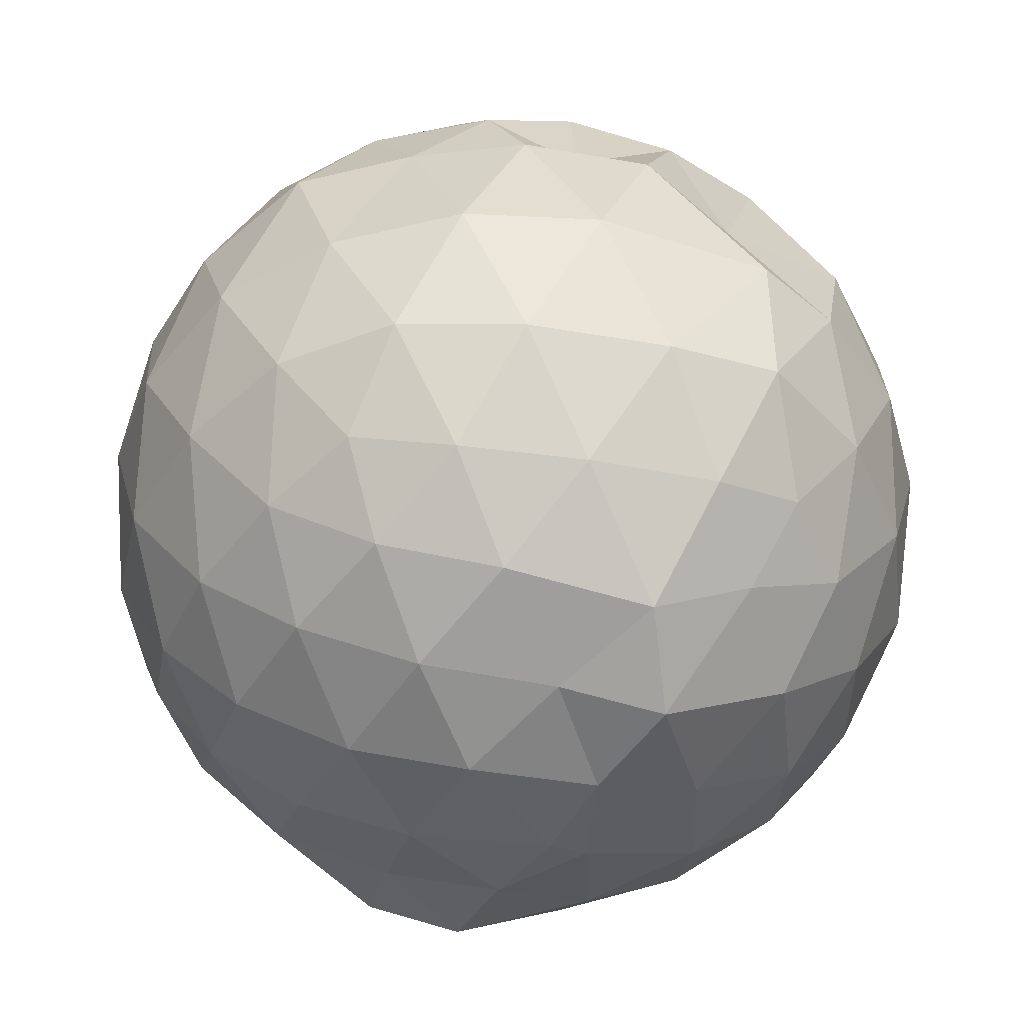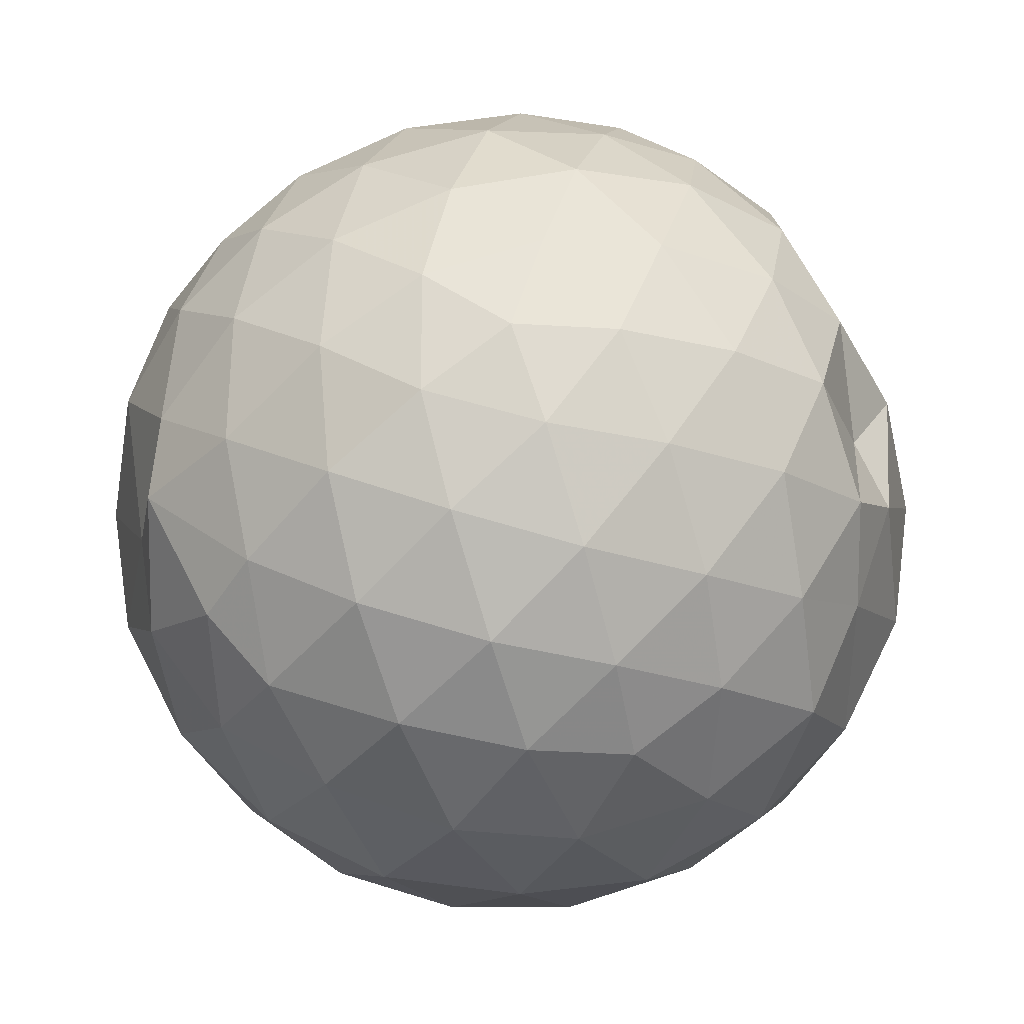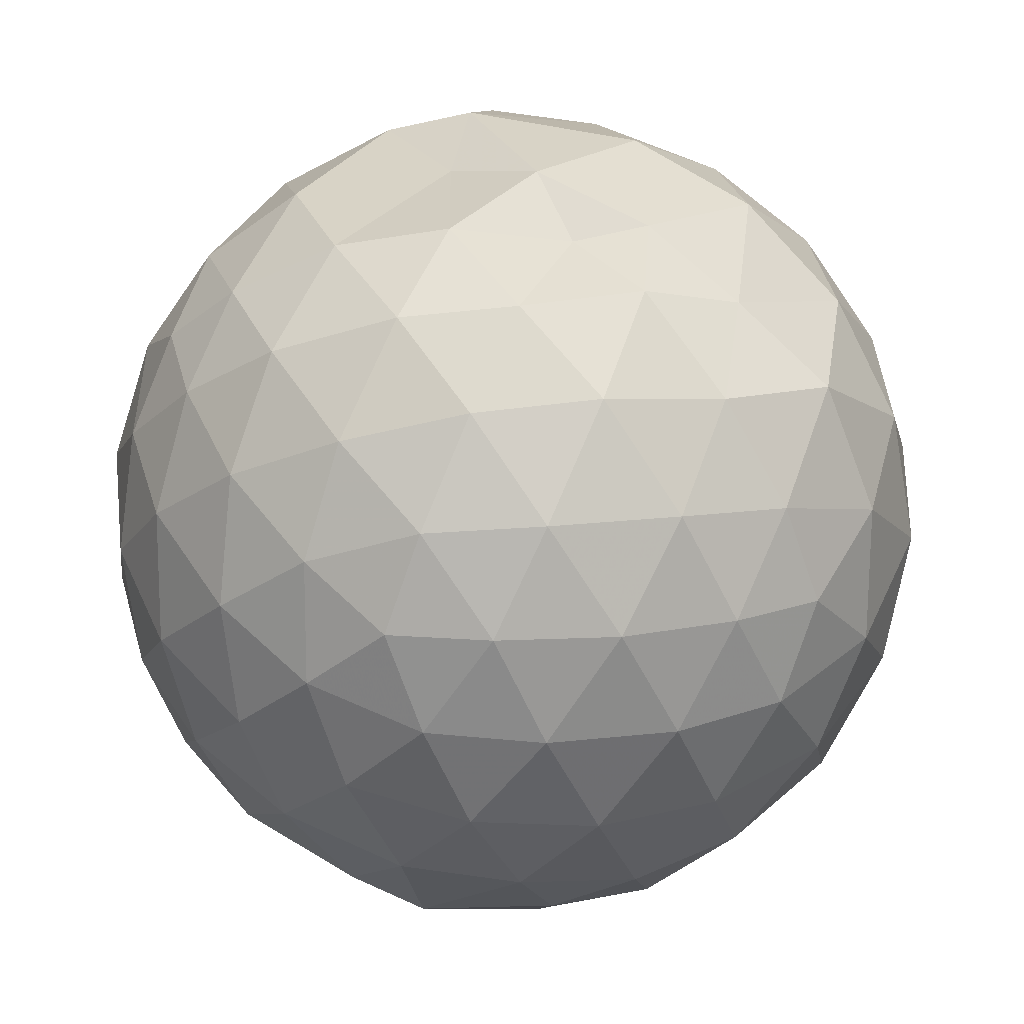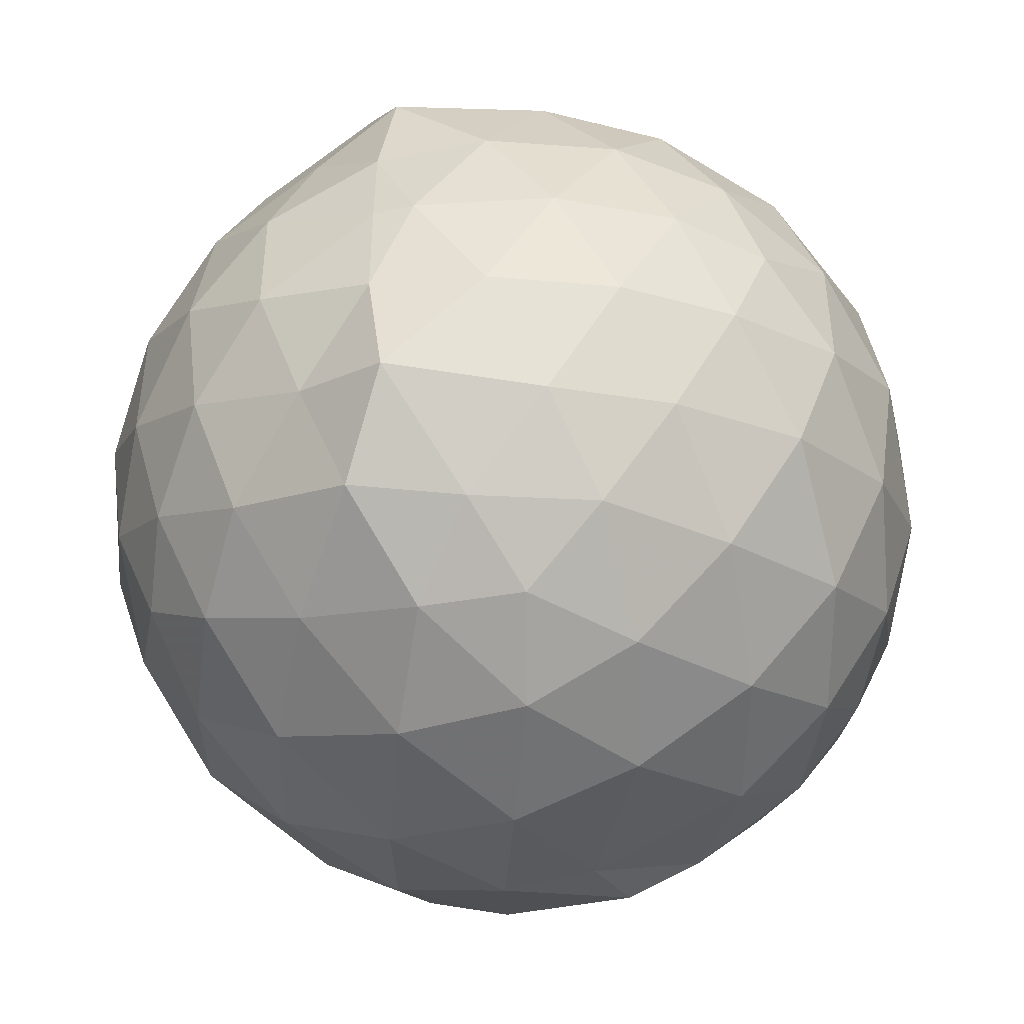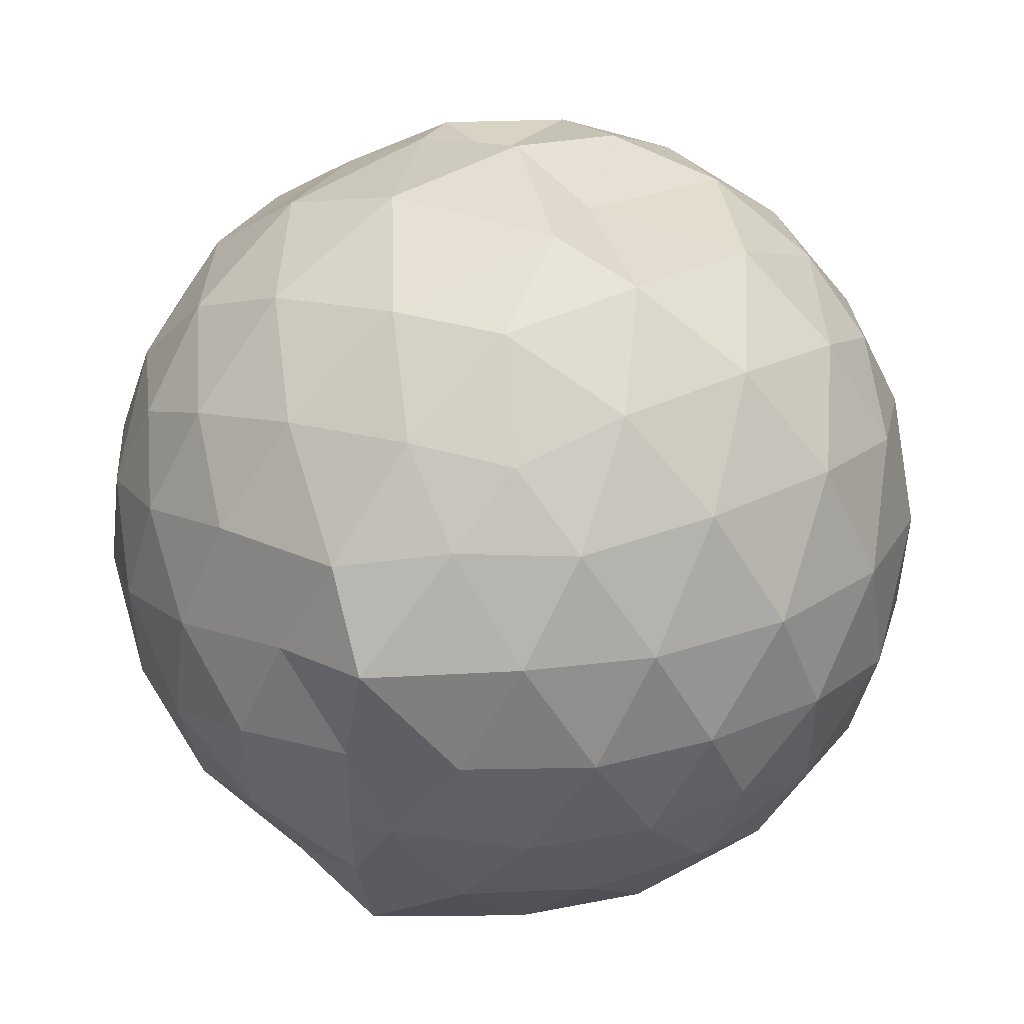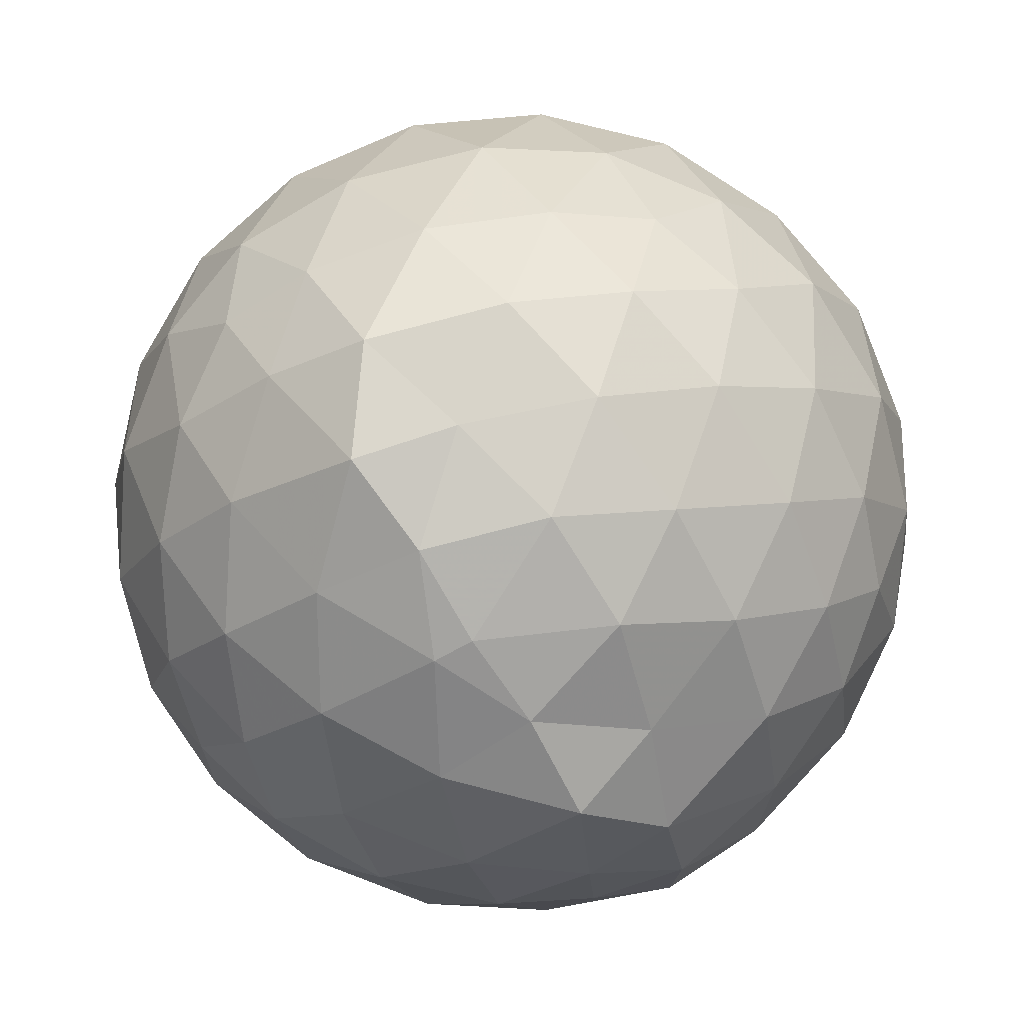
<metadata>
{"format":"obj","ext":"obj","renderer":"f3d","projection":"perspective","resolution":1024,"background":"white","views":[{"elev":-42.8,"azim":150.5,"up":"+Z"},{"elev":65.6,"azim":71.5,"up":"+Z"},{"elev":16.2,"azim":16.1,"up":"+Y"},{"elev":-45.6,"azim":-155.8,"up":"+Y"},{"elev":49.5,"azim":-152.4,"up":"+Y"},{"elev":-76.7,"azim":31.7,"up":"+Z"}]}
</metadata>
<code>
v -0.9245 -0.09464 1.086
v -1.022 -0.09348 -0.8814
v -0.06732 -0.0938 0.5943
v -0.1348 0.1322 0.6495
v -0.2729 0.3742 0.6657
v -0.4669 0.5959 0.6259
v -0.6642 0.6732 0.5007
v -0.9088 0.7161 0.6484
v -1.172 0.6686 0.6705
v -1.428 0.5448 0.6557
v -1.613 0.4179 0.588
v -1.695 0.1885 0.6452
v -1.727 -0.09395 0.671
v -1.695 -0.3753 0.6463
v -1.612 -0.5978 0.593
v -1.433 -0.7465 0.6454
v -1.156 -0.8658 0.672
v -0.9929 -0.9474 0.6285
v -0.6719 -0.8976 0.63
v -0.4733 -0.8136 0.6111
v -0.2739 -0.5707 0.6706
v -0.1344 -0.3216 0.6497
v 0.01579 0.06361 0.3711
v -0.08847 0.3568 0.419
v -0.2936 0.543 0.4415
v -0.5052 0.7068 0.4378
v -0.7737 0.8139 0.4119
v -1.007 0.791 0.3236
v -1.36 0.7352 0.4122
v -1.597 0.5713 0.3832
v -1.767 0.3394 0.3795
v -1.849 0.0659 0.4069
v -1.848 -0.2515 0.4083
v -1.766 -0.5267 0.3806
v -1.596 -0.7611 0.3821
v -1.362 -0.9247 0.4106
v -0.9775 -0.9895 0.4502
v -0.7772 -1.03 0.3833
v -0.4978 -0.9402 0.3836
v -0.2718 -0.7547 0.4359
v -0.08492 -0.5123 0.4159
v 0.01326 -0.2463 0.375
v 0.0204 0.216 0.09609
v -0.1235 0.4878 0.09462
v -0.3432 0.7079 0.09881
v -0.6203 0.8468 0.09597
v -1.027 0.8984 0.1026
v -1.237 0.8468 0.09186
v -1.508 0.7048 0.0951
v -1.724 0.4874 0.09603
v -1.865 0.2119 0.09645
v -1.913 -0.09365 0.09629
v -1.865 -0.3993 0.09671
v -1.725 -0.6751 0.09692
v -1.507 -0.8932 0.09727
v -1.233 -1.035 0.0919
v -0.9313 -1.084 0.09563
v -0.6199 -1.036 0.09721
v -0.3435 -0.8958 0.09771
v -0.1245 -0.6772 0.09784
v 0.01635 -0.3871 0.09744
v 0.06895 -0.08924 0.06287
v -0.08109 0.3414 -0.1855
v -0.2508 0.5758 -0.1852
v -0.4888 0.7381 -0.2127
v -0.795 0.8376 -0.214
v -1.055 0.8657 -0.1863
v -1.347 0.7547 -0.1876
v -1.58 0.5783 -0.2152
v -1.767 0.3223 -0.2161
v -1.861 0.05102 -0.1868
v -1.861 -0.2385 -0.1871
v -1.767 -0.5094 -0.2151
v -1.585 -0.7643 -0.2161
v -1.349 -0.941 -0.1868
v -1.087 -1.028 -0.1855
v -0.7908 -1.024 -0.2128
v -0.4882 -0.9268 -0.2144
v -0.2522 -0.7629 -0.1866
v -0.0826 -0.5278 -0.1866
v 0.001433 -0.2533 -0.2128
v 0.002106 0.06498 -0.2142
v -0.2306 0.4109 -0.3979
v -0.4186 0.5555 -0.4559
v -0.6757 0.6758 -0.478
v -0.966 0.7411 -0.4608
v -1.192 0.7157 -0.3973
v -1.38 0.589 -0.4567
v -1.576 0.38 -0.4785
v -1.715 0.133 -0.4548
v -1.781 -0.09358 -0.3985
v -1.715 -0.3204 -0.4549
v -1.571 -0.5705 -0.4777
v -1.386 -0.7729 -0.4576
v -1.18 -0.9091 -0.3976
v -0.9536 -0.9164 -0.4578
v -0.6763 -0.8616 -0.4792
v -0.4188 -0.743 -0.456
v -0.2304 -0.5987 -0.3972
v -0.1515 -0.3757 -0.4562
v -0.1187 -0.09366 -0.4782
v -0.1511 0.1876 -0.4565
v -0.212 -0.09309 0.7842
v -0.3265 0.1526 0.8455
v -0.5035 0.4009 0.8445
v -0.7085 0.5802 0.7844
v -0.9687 0.5508 0.842
v -1.262 0.4574 0.8448
v -1.5 0.3315 0.7697
v -1.555 0.05888 0.8406
v -1.554 -0.2467 0.8451
v -1.504 -0.5136 0.7804
v -1.26 -0.6448 0.8445
v -0.9768 -0.7456 0.838
v -0.7076 -0.7797 0.7758
v -0.5042 -0.5866 0.8467
v -0.3263 -0.3402 0.8479
v -0.4302 -0.09533 0.9536
v -0.5857 0.1511 0.9933
v -0.7694 0.3766 0.9525
v -1.054 0.3038 0.9926
v -1.326 0.1969 0.9507
v -1.343 -0.09687 0.9899
v -1.322 -0.3838 0.9537
v -1.053 -0.4934 0.9922
v -0.772 -0.5628 0.9576
v -0.5875 -0.3428 0.9903
v -0.6883 -0.09466 1.057
v -0.8507 0.1311 1.057
v -1.116 0.04472 1.056
v -1.117 -0.2351 1.055
v -0.8504 -0.324 1.052
v -0.3481 0.3273 -0.5912
v -0.5896 0.4594 -0.6563
v -0.9068 0.5512 -0.7013
v -1.136 0.5947 -0.5804
v -1.345 0.3999 -0.657
v -1.524 0.1528 -0.6523
v -1.639 -0.09329 -0.5895
v -1.52 -0.3426 -0.6518
v -1.344 -0.5885 -0.6522
v -1.129 -0.7768 -0.5953
v -0.8934 -0.7466 -0.7019
v -0.5904 -0.6463 -0.6551
v -0.3493 -0.5151 -0.5912
v -0.2951 -0.2476 -0.6513
v -0.2951 0.05959 -0.6516
v -0.5266 0.1982 -0.7593
v -0.8102 0.3084 -0.7871
v -1.036 0.3803 -0.8246
v -1.261 0.1543 -0.7975
v -1.414 -0.09919 -0.7609
v -1.265 -0.3437 -0.8002
v -1.036 -0.5591 -0.8368
v -0.8096 -0.4949 -0.7846
v -0.5249 -0.3852 -0.7595
v -0.5069 -0.09413 -0.8018
v -0.7352 0.04656 -0.8654
v -1.013 0.1315 -0.8619
v -1.117 -0.09498 -0.8675
v -1.015 -0.3203 -0.8681
v -0.7363 -0.2339 -0.8651
f 3 23 4
f 4 23 24
f 4 24 5
f 5 24 25
f 5 25 6
f 6 25 26
f 6 26 7
f 7 26 27
f 7 27 8
f 8 27 28
f 8 28 9
f 9 28 29
f 9 29 10
f 10 29 30
f 10 30 11
f 11 30 31
f 11 31 12
f 12 31 32
f 12 32 13
f 13 32 33
f 13 33 14
f 14 33 34
f 14 34 15
f 15 34 35
f 15 35 16
f 16 35 36
f 16 36 17
f 17 36 37
f 17 37 18
f 18 37 38
f 18 38 19
f 19 38 39
f 19 39 20
f 20 39 40
f 20 40 21
f 21 40 41
f 21 41 22
f 22 41 42
f 22 42 3
f 3 42 23
f 23 43 24
f 24 43 44
f 24 44 25
f 25 44 45
f 25 45 26
f 26 45 46
f 26 46 27
f 27 46 47
f 27 47 28
f 28 47 48
f 28 48 29
f 29 48 49
f 29 49 30
f 30 49 50
f 30 50 31
f 31 50 51
f 31 51 32
f 32 51 52
f 32 52 33
f 33 52 53
f 33 53 34
f 34 53 54
f 34 54 35
f 35 54 55
f 35 55 36
f 36 55 56
f 36 56 37
f 37 56 57
f 37 57 38
f 38 57 58
f 38 58 39
f 39 58 59
f 39 59 40
f 40 59 60
f 40 60 41
f 41 60 61
f 41 61 42
f 42 61 62
f 42 62 23
f 23 62 43
f 43 63 44
f 44 63 64
f 44 64 45
f 45 64 65
f 45 65 46
f 46 65 66
f 46 66 47
f 47 66 67
f 47 67 48
f 48 67 68
f 48 68 49
f 49 68 69
f 49 69 50
f 50 69 70
f 50 70 51
f 51 70 71
f 51 71 52
f 52 71 72
f 52 72 53
f 53 72 73
f 53 73 54
f 54 73 74
f 54 74 55
f 55 74 75
f 55 75 56
f 56 75 76
f 56 76 57
f 57 76 77
f 57 77 58
f 58 77 78
f 58 78 59
f 59 78 79
f 59 79 60
f 60 79 80
f 60 80 61
f 61 80 81
f 61 81 62
f 62 81 82
f 62 82 43
f 43 82 63
f 63 83 64
f 64 83 84
f 64 84 65
f 65 84 85
f 65 85 66
f 66 85 86
f 66 86 67
f 67 86 87
f 67 87 68
f 68 87 88
f 68 88 69
f 69 88 89
f 69 89 70
f 70 89 90
f 70 90 71
f 71 90 91
f 71 91 72
f 72 91 92
f 72 92 73
f 73 92 93
f 73 93 74
f 74 93 94
f 74 94 75
f 75 94 95
f 75 95 76
f 76 95 96
f 76 96 77
f 77 96 97
f 77 97 78
f 78 97 98
f 78 98 79
f 79 98 99
f 79 99 80
f 80 99 100
f 80 100 81
f 81 100 101
f 81 101 82
f 82 101 102
f 82 102 63
f 63 102 83
f 103 104 118
f 104 119 118
f 104 105 119
f 105 120 119
f 105 106 120
f 106 107 120
f 107 121 120
f 107 108 121
f 108 122 121
f 108 109 122
f 109 110 122
f 110 123 122
f 110 111 123
f 111 124 123
f 111 112 124
f 112 113 124
f 113 125 124
f 113 114 125
f 114 126 125
f 114 115 126
f 115 116 126
f 116 127 126
f 116 117 127
f 117 118 127
f 117 103 118
f 118 119 128
f 119 129 128
f 119 120 129
f 120 121 129
f 121 130 129
f 121 122 130
f 122 123 130
f 123 131 130
f 123 124 131
f 124 125 131
f 125 132 131
f 125 126 132
f 126 127 132
f 127 128 132
f 127 118 128
f 133 148 134
f 134 148 149
f 134 149 135
f 135 149 150
f 135 150 136
f 136 150 137
f 137 150 151
f 137 151 138
f 138 151 152
f 138 152 139
f 139 152 140
f 140 152 153
f 140 153 141
f 141 153 154
f 141 154 142
f 142 154 143
f 143 154 155
f 143 155 144
f 144 155 156
f 144 156 145
f 145 156 146
f 146 156 157
f 146 157 147
f 147 157 148
f 147 148 133
f 148 158 149
f 149 158 159
f 149 159 150
f 150 159 151
f 151 159 160
f 151 160 152
f 152 160 153
f 153 160 161
f 153 161 154
f 154 161 155
f 155 161 162
f 155 162 156
f 156 162 157
f 157 162 158
f 157 158 148
f 3 4 103
f 103 4 104
f 4 5 104
f 104 5 105
f 5 6 105
f 105 6 106
f 6 7 106
f 7 8 106
f 106 8 107
f 8 9 107
f 107 9 108
f 9 10 108
f 108 10 109
f 10 11 109
f 11 12 109
f 109 12 110
f 12 13 110
f 110 13 111
f 13 14 111
f 111 14 112
f 14 15 112
f 15 16 112
f 112 16 113
f 16 17 113
f 113 17 114
f 17 18 114
f 114 18 115
f 18 19 115
f 19 20 115
f 115 20 116
f 20 21 116
f 116 21 117
f 21 22 117
f 117 22 103
f 22 3 103
f 83 133 84
f 84 133 134
f 84 134 85
f 85 134 135
f 85 135 86
f 86 135 136
f 86 136 87
f 87 136 88
f 88 136 137
f 88 137 89
f 89 137 138
f 89 138 90
f 90 138 139
f 90 139 91
f 91 139 92
f 92 139 140
f 92 140 93
f 93 140 141
f 93 141 94
f 94 141 142
f 94 142 95
f 95 142 96
f 96 142 143
f 96 143 97
f 97 143 144
f 97 144 98
f 98 144 145
f 98 145 99
f 99 145 100
f 100 145 146
f 100 146 101
f 101 146 147
f 101 147 102
f 102 147 133
f 102 133 83
f 128 129 1
f 129 130 1
f 130 131 1
f 131 132 1
f 132 128 1
f 159 158 2
f 160 159 2
f 161 160 2
f 162 161 2
f 158 162 2

</code>
